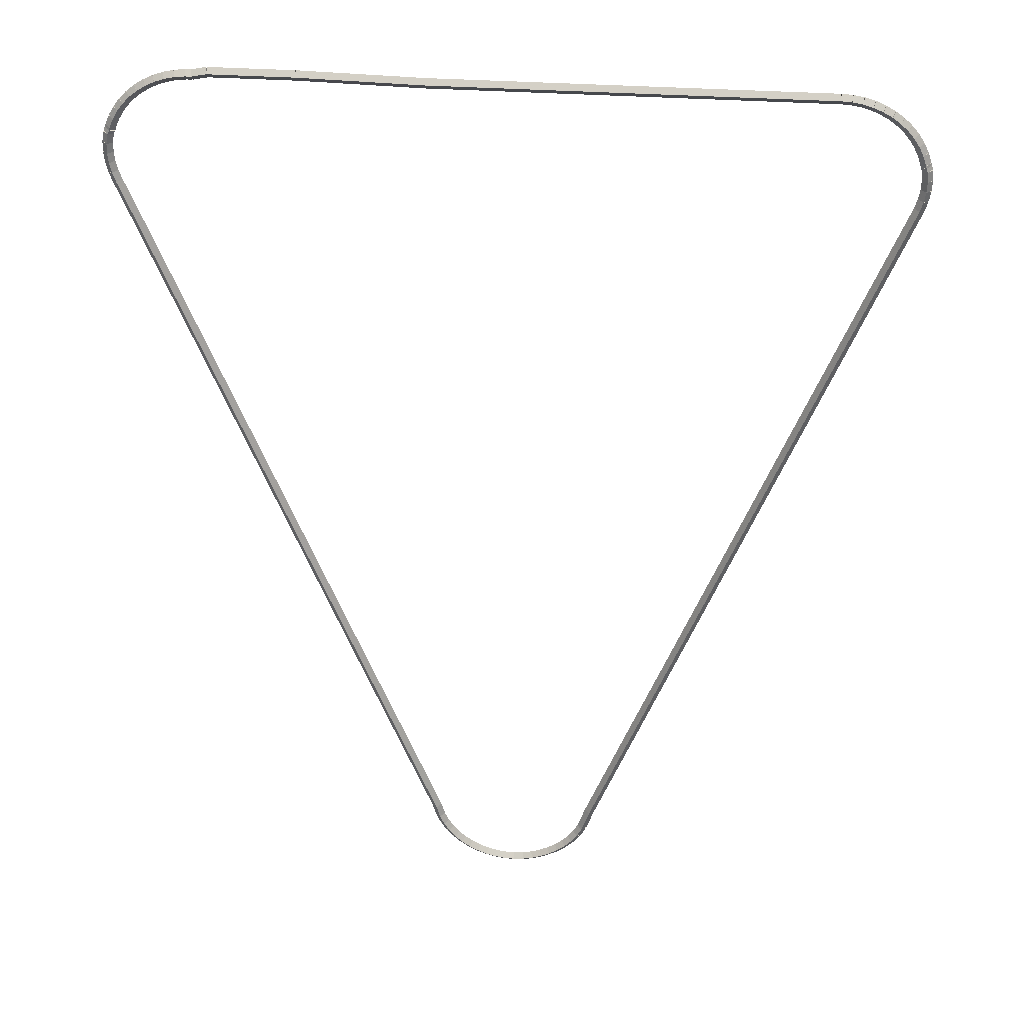
<metadata>
{"format":"obj","ext":"obj","renderer":"f3d","projection":"perspective","resolution":1024,"background":"white","views":[{"elev":33.7,"azim":-174.6,"up":"+Y"}]}
</metadata>
<code>
g base_node_385_288_0
v -54.63 21.94 30.48
v -54.53 21.97 30.38
v -54.63 21.94 30.28
v -54.72 21.91 30.38
v -54.57 21.75 30.48
v -54.47 21.77 30.38
v -54.57 21.75 30.28
v -54.67 21.72 30.38
f 1 2 3 4
f 6 2 1 5
f 5 1 4 8
f 6 5 8 7
f 8 4 3 7
f 7 3 2 6
g base_node_385_288_0
v -54.66 22.14 30.48
v -54.56 22.15 30.38
v -54.66 22.14 30.28
v -54.75 22.12 30.38
v -54.63 21.94 30.48
v -54.53 21.96 30.38
v -54.63 21.94 30.28
v -54.72 21.92 30.38
f 9 10 11 12
f 14 10 9 13
f 13 9 12 16
f 14 13 16 15
f 16 12 11 15
f 15 11 10 14
g base_node_385_288_0
v -54.66 22.33 30.48
v -54.56 22.33 30.38
v -54.66 22.33 30.28
v -54.76 22.33 30.38
v -54.66 22.14 30.48
v -54.56 22.14 30.38
v -54.66 22.14 30.28
v -54.76 22.13 30.38
f 17 18 19 20
f 22 18 17 21
f 21 17 20 24
f 22 21 24 23
f 24 20 19 23
f 23 19 18 22
g base_node_385_288_0
v -54.64 22.52 30.48
v -54.54 22.51 30.38
v -54.64 22.52 30.28
v -54.74 22.53 30.38
v -54.66 22.33 30.48
v -54.56 22.32 30.38
v -54.66 22.33 30.28
v -54.76 22.34 30.38
f 25 26 27 28
f 30 26 25 29
f 29 25 28 32
f 30 29 32 31
f 32 28 27 31
f 31 27 26 30
g base_node_385_288_0
v -54.61 22.61 30.48
v -54.52 22.57 30.38
v -54.61 22.61 30.28
v -54.7 22.64 30.38
v -54.64 22.52 30.48
v -54.55 22.49 30.38
v -54.64 22.52 30.28
v -54.74 22.56 30.38
f 33 34 35 36
f 38 34 33 37
f 37 33 36 40
f 38 37 40 39
f 40 36 35 39
f 39 35 34 38
g base_node_385_288_0
v -54.6 22.66 30.48
v -54.5 22.64 30.38
v -54.6 22.66 30.28
v -54.7 22.68 30.38
v -54.61 22.61 30.48
v -54.51 22.59 30.38
v -54.61 22.61 30.28
v -54.71 22.63 30.38
f 41 42 43 44
f 46 42 41 45
f 45 41 44 48
f 46 45 48 47
f 48 44 43 47
f 47 43 42 46
g base_node_385_288_0
v -54.54 22.84 30.48
v -54.44 22.81 30.38
v -54.54 22.84 30.28
v -54.63 22.87 30.38
v -54.6 22.66 30.48
v -54.51 22.62 30.38
v -54.6 22.66 30.28
v -54.69 22.69 30.38
f 49 50 51 52
f 54 50 49 53
f 53 49 52 56
f 54 53 56 55
f 56 52 51 55
f 55 51 50 54
g base_node_385_288_0
v -54.45 23.01 30.48
v -54.36 22.97 30.38
v -54.45 23.01 30.28
v -54.54 23.05 30.38
v -54.54 22.84 30.48
v -54.45 22.79 30.38
v -54.54 22.84 30.28
v -54.63 22.88 30.38
f 57 58 59 60
f 62 58 57 61
f 61 57 60 64
f 62 61 64 63
f 64 60 59 63
f 63 59 58 62
g base_node_385_288_0
v -54.35 23.17 30.48
v -54.26 23.12 30.38
v -54.35 23.17 30.28
v -54.43 23.23 30.38
v -54.45 23.01 30.48
v -54.37 22.96 30.38
v -54.45 23.01 30.28
v -54.54 23.07 30.38
f 65 66 67 68
f 70 66 65 69
f 69 65 68 72
f 70 69 72 71
f 72 68 67 71
f 71 67 66 70
g base_node_385_288_0
v -54.22 23.32 30.48
v -54.15 23.25 30.38
v -54.22 23.32 30.28
v -54.3 23.38 30.38
v -54.35 23.17 30.48
v -54.27 23.11 30.38
v -54.35 23.17 30.28
v -54.42 23.23 30.38
f 73 74 75 76
f 78 74 73 77
f 77 73 76 80
f 78 77 80 79
f 80 76 75 79
f 79 75 74 78
g base_node_385_288_0
v -54.08 23.45 30.48
v -54.01 23.37 30.38
v -54.08 23.45 30.28
v -54.15 23.52 30.38
v -54.22 23.32 30.48
v -54.16 23.24 30.38
v -54.22 23.32 30.28
v -54.29 23.39 30.38
f 81 82 83 84
f 86 82 81 85
f 85 81 84 88
f 86 85 88 87
f 88 84 83 87
f 87 83 82 86
g base_node_385_288_0
v -53.93 23.56 30.48
v -53.87 23.48 30.38
v -53.93 23.56 30.28
v -53.99 23.64 30.38
v -54.08 23.45 30.48
v -54.02 23.37 30.38
v -54.08 23.45 30.28
v -54.14 23.53 30.38
f 89 90 91 92
f 94 90 89 93
f 93 89 92 96
f 94 93 96 95
f 96 92 91 95
f 95 91 90 94
g base_node_385_288_0
v -53.76 23.66 30.48
v -53.71 23.57 30.38
v -53.76 23.66 30.28
v -53.81 23.75 30.38
v -53.93 23.56 30.48
v -53.88 23.48 30.38
v -53.93 23.56 30.28
v -53.98 23.65 30.38
f 97 98 99 100
f 102 98 97 101
f 101 97 100 104
f 102 101 104 103
f 104 100 99 103
f 103 99 98 102
g base_node_385_288_0
v -53.58 23.74 30.48
v -53.54 23.64 30.38
v -53.58 23.74 30.28
v -53.62 23.83 30.38
v -53.76 23.66 30.48
v -53.72 23.57 30.38
v -53.76 23.66 30.28
v -53.8 23.75 30.38
f 105 106 107 108
f 110 106 105 109
f 109 105 108 112
f 110 109 112 111
f 112 108 107 111
f 111 107 106 110
g base_node_385_288_0
v -53.39 23.79 30.48
v -53.36 23.7 30.38
v -53.39 23.79 30.28
v -53.42 23.89 30.38
v -53.58 23.74 30.48
v -53.55 23.64 30.38
v -53.58 23.74 30.28
v -53.61 23.83 30.38
f 113 114 115 116
f 118 114 113 117
f 117 113 116 120
f 118 117 120 119
f 120 116 115 119
f 119 115 114 118
g base_node_385_288_0
v -53.2 23.83 30.48
v -53.18 23.73 30.38
v -53.2 23.83 30.28
v -53.21 23.93 30.38
v -53.39 23.79 30.48
v -53.37 23.69 30.38
v -53.39 23.79 30.28
v -53.41 23.89 30.38
f 121 122 123 124
f 126 122 121 125
f 125 121 124 128
f 126 125 128 127
f 128 124 123 127
f 127 123 122 126
g base_node_385_288_0
v -53 23.84 30.48
v -52.99 23.74 30.38
v -53 23.84 30.28
v -53 23.94 30.38
v -53.2 23.83 30.48
v -53.19 23.73 30.38
v -53.2 23.83 30.28
v -53.2 23.93 30.38
f 129 130 131 132
f 134 130 129 133
f 133 129 132 136
f 134 133 136 135
f 136 132 131 135
f 135 131 130 134
g base_node_385_288_0
v -45.59 23.94 30.38
v -45.59 23.84 30.48
v -45.59 23.74 30.38
v -45.59 23.84 30.28
v -53 23.94 30.38
v -53 23.84 30.48
v -53 23.74 30.38
v -53 23.84 30.28
f 137 138 139 140
f 142 138 137 141
f 141 137 140 144
f 142 141 144 143
f 144 140 139 143
f 143 139 138 142
g base_node_385_288_0
v -43.25 23.89 30.48
v -43.24 23.79 30.38
v -43.25 23.89 30.28
v -43.25 23.99 30.38
v -45.59 23.84 30.48
v -45.59 23.74 30.38
v -45.59 23.84 30.28
v -45.59 23.94 30.38
f 145 146 147 148
f 150 146 145 149
f 149 145 148 152
f 150 149 152 151
f 152 148 147 151
f 151 147 146 150
g base_node_385_288_0
v -41.63 23.99 30.38
v -41.63 23.89 30.48
v -41.63 23.79 30.38
v -41.63 23.89 30.28
v -43.25 23.99 30.38
v -43.25 23.89 30.48
v -43.25 23.79 30.38
v -43.25 23.89 30.28
f 153 154 155 156
f 158 154 153 157
f 157 153 156 160
f 158 157 160 159
f 160 156 155 159
f 159 155 154 158
g base_node_385_288_0
v -41.34 23.84 30.48
v -41.36 23.74 30.38
v -41.34 23.84 30.28
v -41.32 23.94 30.38
v -41.63 23.89 30.48
v -41.65 23.8 30.38
v -41.63 23.89 30.28
v -41.61 23.99 30.38
f 161 162 163 164
f 166 162 161 165
f 165 161 164 168
f 166 165 168 167
f 168 164 163 167
f 167 163 162 166
g base_node_385_288_0
v -41.23 23.84 30.48
v -41.23 23.74 30.38
v -41.23 23.84 30.28
v -41.23 23.94 30.38
v -41.34 23.84 30.48
v -41.34 23.74 30.38
v -41.34 23.84 30.28
v -41.34 23.94 30.38
f 169 170 171 172
f 174 170 169 173
f 173 169 172 176
f 174 173 176 175
f 176 172 171 175
f 175 171 170 174
g base_node_385_288_0
v -41.03 23.82 30.48
v -41.04 23.72 30.38
v -41.03 23.82 30.28
v -41.02 23.91 30.38
v -41.23 23.84 30.48
v -41.24 23.74 30.38
v -41.23 23.84 30.28
v -41.22 23.94 30.38
f 177 178 179 180
f 182 178 177 181
f 181 177 180 184
f 182 181 184 183
f 184 180 179 183
f 183 179 178 182
g base_node_385_288_0
v -40.84 23.77 30.48
v -40.86 23.67 30.38
v -40.84 23.77 30.28
v -40.82 23.87 30.38
v -41.03 23.82 30.48
v -41.05 23.72 30.38
v -41.03 23.82 30.28
v -41.01 23.91 30.38
f 185 186 187 188
f 190 186 185 189
f 189 185 188 192
f 190 189 192 191
f 192 188 187 191
f 191 187 186 190
g base_node_385_288_0
v -40.65 23.71 30.48
v -40.69 23.61 30.38
v -40.65 23.71 30.28
v -40.62 23.8 30.38
v -40.84 23.77 30.48
v -40.87 23.68 30.38
v -40.84 23.77 30.28
v -40.81 23.87 30.38
f 193 194 195 196
f 198 194 193 197
f 197 193 196 200
f 198 197 200 199
f 200 196 195 199
f 199 195 194 198
g base_node_385_288_0
v -40.48 23.62 30.48
v -40.52 23.53 30.38
v -40.48 23.62 30.28
v -40.43 23.71 30.38
v -40.65 23.71 30.48
v -40.7 23.62 30.38
v -40.65 23.71 30.28
v -40.61 23.8 30.38
f 201 202 203 204
f 206 202 201 205
f 205 201 204 208
f 206 205 208 207
f 208 204 203 207
f 207 203 202 206
g base_node_385_288_0
v -40.31 23.52 30.48
v -40.37 23.43 30.38
v -40.31 23.52 30.28
v -40.26 23.6 30.38
v -40.48 23.62 30.48
v -40.53 23.54 30.38
v -40.48 23.62 30.28
v -40.42 23.71 30.38
f 209 210 211 212
f 214 210 209 213
f 213 209 212 216
f 214 213 216 215
f 216 212 211 215
f 215 211 210 214
g base_node_385_288_0
v -40.16 23.39 30.48
v -40.23 23.32 30.38
v -40.16 23.39 30.28
v -40.1 23.47 30.38
v -40.31 23.52 30.48
v -40.38 23.44 30.38
v -40.31 23.52 30.28
v -40.25 23.59 30.38
f 217 218 219 220
f 222 218 217 221
f 221 217 220 224
f 222 221 224 223
f 224 220 219 223
f 223 219 218 222
g base_node_385_288_0
v -40.03 23.26 30.48
v -40.1 23.19 30.38
v -40.03 23.26 30.28
v -39.96 23.33 30.38
v -40.16 23.39 30.48
v -40.24 23.33 30.38
v -40.16 23.39 30.28
v -40.09 23.46 30.38
f 225 226 227 228
f 230 226 225 229
f 229 225 228 232
f 230 229 232 231
f 232 228 227 231
f 231 227 226 230
g base_node_385_288_0
v -39.91 23.11 30.48
v -39.99 23.04 30.38
v -39.91 23.11 30.28
v -39.84 23.17 30.38
v -40.03 23.26 30.48
v -40.11 23.2 30.38
v -40.03 23.26 30.28
v -39.95 23.32 30.38
f 233 234 235 236
f 238 234 233 237
f 237 233 236 240
f 238 237 240 239
f 240 236 235 239
f 239 235 234 238
g base_node_385_288_0
v -39.82 22.94 30.48
v -39.9 22.89 30.38
v -39.82 22.94 30.28
v -39.73 22.99 30.38
v -39.91 23.11 30.48
v -40 23.05 30.38
v -39.91 23.11 30.28
v -39.83 23.16 30.38
f 241 242 243 244
f 246 242 241 245
f 245 241 244 248
f 246 245 248 247
f 248 244 243 247
f 247 243 242 246
g base_node_385_288_0
v -39.74 22.76 30.48
v -39.83 22.72 30.38
v -39.74 22.76 30.28
v -39.65 22.8 30.38
v -39.82 22.94 30.48
v -39.91 22.9 30.38
v -39.82 22.94 30.28
v -39.73 22.98 30.38
f 249 250 251 252
f 254 250 249 253
f 253 249 252 256
f 254 253 256 255
f 256 252 251 255
f 255 251 250 254
g base_node_385_288_0
v -39.73 22.71 30.48
v -39.82 22.69 30.38
v -39.73 22.71 30.28
v -39.63 22.74 30.38
v -39.74 22.76 30.48
v -39.84 22.74 30.38
v -39.74 22.76 30.28
v -39.65 22.79 30.38
f 257 258 259 260
f 262 258 257 261
f 261 257 260 264
f 262 261 264 263
f 264 260 259 263
f 263 259 258 262
g base_node_385_288_0
v -39.69 22.63 30.48
v -39.78 22.59 30.38
v -39.69 22.63 30.28
v -39.6 22.68 30.38
v -39.73 22.71 30.48
v -39.82 22.67 30.38
v -39.73 22.71 30.28
v -39.64 22.76 30.38
f 265 266 267 268
f 270 266 265 269
f 269 265 268 272
f 270 269 272 271
f 272 268 267 271
f 271 267 266 270
g base_node_385_288_0
v -39.66 22.44 30.48
v -39.75 22.43 30.38
v -39.66 22.44 30.28
v -39.56 22.46 30.38
v -39.69 22.63 30.48
v -39.79 22.62 30.38
v -39.69 22.63 30.28
v -39.59 22.65 30.38
f 273 274 275 276
f 278 274 273 277
f 277 273 276 280
f 278 277 280 279
f 280 276 275 279
f 279 275 274 278
g base_node_385_288_0
v -39.65 22.25 30.48
v -39.75 22.24 30.38
v -39.65 22.25 30.28
v -39.55 22.25 30.38
v -39.66 22.44 30.48
v -39.76 22.44 30.38
v -39.66 22.44 30.28
v -39.56 22.45 30.38
f 281 282 283 284
f 286 282 281 285
f 285 281 284 288
f 286 285 288 287
f 288 284 283 287
f 287 283 282 286
g base_node_385_288_0
v -39.66 22.05 30.48
v -39.76 22.06 30.38
v -39.66 22.05 30.28
v -39.56 22.05 30.38
v -39.65 22.25 30.48
v -39.75 22.26 30.38
v -39.65 22.25 30.28
v -39.55 22.24 30.38
f 289 290 291 292
f 294 290 289 293
f 293 289 292 296
f 294 293 296 295
f 296 292 291 295
f 295 291 290 294
g base_node_385_288_0
v -39.7 21.86 30.48
v -39.8 21.88 30.38
v -39.7 21.86 30.28
v -39.61 21.84 30.38
v -39.66 22.05 30.48
v -39.76 22.07 30.38
v -39.66 22.05 30.28
v -39.56 22.03 30.38
f 297 298 299 300
f 302 298 297 301
f 301 297 300 304
f 302 301 304 303
f 304 300 299 303
f 303 299 298 302
g base_node_385_288_0
v -39.77 21.67 30.48
v -39.86 21.7 30.38
v -39.77 21.67 30.28
v -39.67 21.64 30.38
v -39.7 21.86 30.48
v -39.8 21.89 30.38
v -39.7 21.86 30.28
v -39.61 21.83 30.38
f 305 306 307 308
f 310 306 305 309
f 309 305 308 312
f 310 309 312 311
f 312 308 307 311
f 311 307 306 310
g base_node_385_288_0
v -39.92 21.29 30.48
v -40.01 21.32 30.38
v -39.92 21.29 30.28
v -39.83 21.25 30.38
v -39.77 21.67 30.48
v -39.86 21.7 30.38
v -39.77 21.67 30.28
v -39.68 21.63 30.38
f 313 314 315 316
f 318 314 313 317
f 317 313 316 320
f 318 317 320 319
f 320 316 315 319
f 319 315 314 318
g base_node_385_288_0
v -44.07 10.53 30.48
v -44.17 10.57 30.38
v -44.07 10.53 30.28
v -43.98 10.5 30.38
v -39.92 21.29 30.48
v -40.01 21.32 30.38
v -39.92 21.29 30.28
v -39.83 21.25 30.38
f 321 322 323 324
f 326 322 321 325
f 325 321 324 328
f 326 325 328 327
f 328 324 323 327
f 327 323 322 326
g base_node_385_288_0
v -45.5 6.858 30.48
v -45.59 6.894 30.38
v -45.5 6.858 30.28
v -45.41 6.822 30.38
v -44.07 10.53 30.48
v -44.17 10.57 30.38
v -44.07 10.53 30.28
v -43.98 10.5 30.38
f 329 330 331 332
f 334 330 329 333
f 333 329 332 336
f 334 333 336 335
f 336 332 331 335
f 335 331 330 334
g base_node_385_288_0
v -45.57 6.601 30.48
v -45.67 6.628 30.38
v -45.57 6.601 30.28
v -45.48 6.575 30.38
v -45.5 6.858 30.48
v -45.6 6.885 30.38
v -45.5 6.858 30.28
v -45.4 6.831 30.38
f 337 338 339 340
f 342 338 337 341
f 341 337 340 344
f 342 341 344 343
f 344 340 339 343
f 343 339 338 342
g base_node_385_288_0
v -45.58 6.586 30.48
v -45.67 6.622 30.38
v -45.58 6.586 30.28
v -45.49 6.55 30.38
v -45.57 6.601 30.48
v -45.67 6.637 30.38
v -45.57 6.601 30.28
v -45.48 6.566 30.38
f 345 346 347 348
f 350 346 345 349
f 349 345 348 352
f 350 349 352 351
f 352 348 347 351
f 351 347 346 350
g base_node_385_288_0
v -45.67 6.391 30.48
v -45.76 6.432 30.38
v -45.67 6.391 30.28
v -45.57 6.35 30.38
v -45.58 6.586 30.48
v -45.67 6.627 30.38
v -45.58 6.586 30.28
v -45.49 6.545 30.38
f 353 354 355 356
f 358 354 353 357
f 357 353 356 360
f 358 357 360 359
f 360 356 355 359
f 359 355 354 358
g base_node_385_288_0
v -45.78 6.211 30.48
v -45.86 6.264 30.38
v -45.78 6.211 30.28
v -45.69 6.159 30.38
v -45.67 6.391 30.48
v -45.75 6.443 30.38
v -45.67 6.391 30.28
v -45.58 6.338 30.38
f 361 362 363 364
f 366 362 361 365
f 365 361 364 368
f 366 365 368 367
f 368 364 363 367
f 367 363 362 366
g base_node_385_288_0
v -45.91 6.049 30.48
v -45.99 6.112 30.38
v -45.91 6.049 30.28
v -45.83 5.986 30.38
v -45.78 6.211 30.48
v -45.85 6.274 30.38
v -45.78 6.211 30.28
v -45.7 6.148 30.38
f 369 370 371 372
f 374 370 369 373
f 373 369 372 376
f 374 373 376 375
f 376 372 371 375
f 375 371 370 374
g base_node_385_288_0
v -46.06 5.905 30.48
v -46.13 5.977 30.38
v -46.06 5.905 30.28
v -45.99 5.833 30.38
v -45.91 6.049 30.48
v -45.98 6.121 30.38
v -45.91 6.049 30.28
v -45.84 5.977 30.38
f 377 378 379 380
f 382 378 377 381
f 381 377 380 384
f 382 381 384 383
f 384 380 379 383
f 383 379 378 382
g base_node_385_288_0
v -46.23 5.781 30.48
v -46.28 5.861 30.38
v -46.23 5.781 30.28
v -46.17 5.701 30.38
v -46.06 5.905 30.48
v -46.12 5.985 30.38
v -46.06 5.905 30.28
v -46 5.825 30.38
f 385 386 387 388
f 390 386 385 389
f 389 385 388 392
f 390 389 392 391
f 392 388 387 391
f 391 387 386 390
g base_node_385_288_0
v -46.41 5.677 30.48
v -46.45 5.764 30.38
v -46.41 5.677 30.28
v -46.36 5.591 30.38
v -46.23 5.781 30.48
v -46.27 5.867 30.38
v -46.23 5.781 30.28
v -46.18 5.694 30.38
f 393 394 395 396
f 398 394 393 397
f 397 393 396 400
f 398 397 400 399
f 400 396 395 399
f 399 395 394 398
g base_node_385_288_0
v -46.6 5.596 30.48
v -46.63 5.688 30.38
v -46.6 5.596 30.28
v -46.56 5.504 30.38
v -46.41 5.677 30.48
v -46.44 5.769 30.38
v -46.41 5.677 30.28
v -46.37 5.585 30.38
f 401 402 403 404
f 406 402 401 405
f 405 401 404 408
f 406 405 408 407
f 408 404 403 407
f 407 403 402 406
g base_node_385_288_0
v -46.79 5.538 30.48
v -46.82 5.634 30.38
v -46.79 5.538 30.28
v -46.77 5.442 30.38
v -46.6 5.596 30.48
v -46.62 5.692 30.38
v -46.6 5.596 30.28
v -46.57 5.5 30.38
f 409 410 411 412
f 414 410 409 413
f 413 409 412 416
f 414 413 416 415
f 416 412 411 415
f 415 411 410 414
g base_node_385_288_0
v -47 5.504 30.48
v -47.01 5.603 30.38
v -47 5.504 30.28
v -46.98 5.406 30.38
v -46.79 5.538 30.48
v -46.81 5.637 30.38
v -46.79 5.538 30.28
v -46.78 5.439 30.38
f 417 418 419 420
f 422 418 417 421
f 421 417 420 424
f 422 421 424 423
f 424 420 419 423
f 423 419 418 422
g base_node_385_288_0
v -47.2 5.497 30.48
v -47.21 5.597 30.38
v -47.2 5.497 30.28
v -47.2 5.397 30.38
v -47 5.504 30.48
v -47 5.604 30.38
v -47 5.504 30.28
v -46.99 5.404 30.38
f 425 426 427 428
f 430 426 425 429
f 429 425 428 432
f 430 429 432 431
f 432 428 427 431
f 431 427 426 430
g base_node_385_288_0
v -47.41 5.515 30.48
v -47.4 5.615 30.38
v -47.41 5.515 30.28
v -47.42 5.416 30.38
v -47.2 5.497 30.48
v -47.19 5.596 30.38
v -47.2 5.497 30.28
v -47.21 5.397 30.38
f 433 434 435 436
f 438 434 433 437
f 437 433 436 440
f 438 437 440 439
f 440 436 435 439
f 439 435 434 438
g base_node_385_288_0
v -47.61 5.559 30.48
v -47.59 5.657 30.38
v -47.61 5.559 30.28
v -47.63 5.462 30.38
v -47.41 5.515 30.48
v -47.39 5.613 30.38
v -47.41 5.515 30.28
v -47.43 5.418 30.38
f 441 442 443 444
f 446 442 441 445
f 445 441 444 448
f 446 445 448 447
f 448 444 443 447
f 447 443 442 446
g base_node_385_288_0
v -47.8 5.627 30.48
v -47.77 5.722 30.38
v -47.8 5.627 30.28
v -47.84 5.533 30.38
v -47.61 5.559 30.48
v -47.58 5.654 30.38
v -47.61 5.559 30.28
v -47.64 5.465 30.38
f 449 450 451 452
f 454 450 449 453
f 453 449 452 456
f 454 453 456 455
f 456 452 451 455
f 455 451 450 454
g base_node_385_288_0
v -47.99 5.718 30.48
v -47.95 5.808 30.38
v -47.99 5.718 30.28
v -48.03 5.628 30.38
v -47.8 5.627 30.48
v -47.76 5.717 30.38
v -47.8 5.627 30.28
v -47.85 5.537 30.38
f 457 458 459 460
f 462 458 457 461
f 461 457 460 464
f 462 461 464 463
f 464 460 459 463
f 463 459 458 462
g base_node_385_288_0
v -48.16 5.83 30.48
v -48.11 5.914 30.38
v -48.16 5.83 30.28
v -48.22 5.746 30.38
v -47.99 5.718 30.48
v -47.94 5.802 30.38
v -47.99 5.718 30.28
v -48.04 5.634 30.38
f 465 466 467 468
f 470 466 465 469
f 469 465 468 472
f 470 469 472 471
f 472 468 467 471
f 471 467 466 470
g base_node_385_288_0
v -48.32 5.963 30.48
v -48.26 6.04 30.38
v -48.32 5.963 30.28
v -48.39 5.886 30.38
v -48.16 5.83 30.48
v -48.1 5.907 30.38
v -48.16 5.83 30.28
v -48.23 5.753 30.38
f 473 474 475 476
f 478 474 473 477
f 477 473 476 480
f 478 477 480 479
f 480 476 475 479
f 479 475 474 478
g base_node_385_288_0
v -48.47 6.115 30.48
v -48.39 6.183 30.38
v -48.47 6.115 30.28
v -48.54 6.046 30.38
v -48.32 5.963 30.48
v -48.25 6.032 30.38
v -48.32 5.963 30.28
v -48.4 5.894 30.38
f 481 482 483 484
f 486 482 481 485
f 485 481 484 488
f 486 485 488 487
f 488 484 483 487
f 487 483 482 486
g base_node_385_288_0
v -48.59 6.284 30.48
v -48.51 6.343 30.38
v -48.59 6.284 30.28
v -48.67 6.226 30.38
v -48.47 6.115 30.48
v -48.39 6.173 30.38
v -48.47 6.115 30.28
v -48.55 6.056 30.38
f 489 490 491 492
f 494 490 489 493
f 493 489 492 496
f 494 493 496 495
f 496 492 491 495
f 495 491 490 494
g base_node_385_288_0
v -48.69 6.47 30.48
v -48.6 6.518 30.38
v -48.69 6.47 30.28
v -48.78 6.423 30.38
v -48.59 6.284 30.48
v -48.5 6.332 30.38
v -48.59 6.284 30.28
v -48.68 6.237 30.38
f 497 498 499 500
f 502 498 497 501
f 501 497 500 504
f 502 501 504 503
f 504 500 499 503
f 503 499 498 502
g base_node_385_288_0
v -48.7 6.503 30.48
v -48.61 6.539 30.38
v -48.7 6.503 30.28
v -48.8 6.466 30.38
v -48.69 6.47 30.48
v -48.6 6.507 30.38
v -48.69 6.47 30.28
v -48.78 6.434 30.38
f 505 506 507 508
f 510 506 505 509
f 509 505 508 512
f 510 509 512 511
f 512 508 507 511
f 511 507 506 510
g base_node_385_288_0
v -48.85 6.942 30.48
v -48.75 6.974 30.38
v -48.85 6.942 30.28
v -48.94 6.911 30.38
v -48.7 6.503 30.48
v -48.61 6.534 30.38
v -48.7 6.503 30.28
v -48.8 6.471 30.38
f 513 514 515 516
f 518 514 513 517
f 517 513 516 520
f 518 517 520 519
f 520 516 515 519
f 519 515 514 518
g base_node_385_288_0
v -54.57 21.75 30.48
v -54.48 21.78 30.38
v -54.57 21.75 30.28
v -54.66 21.71 30.38
v -48.85 6.942 30.48
v -48.76 6.978 30.38
v -48.85 6.942 30.28
v -48.94 6.906 30.38
f 521 522 523 524
f 526 522 521 525
f 525 521 524 528
f 526 525 528 527
f 528 524 523 527
f 527 523 522 526

</code>
